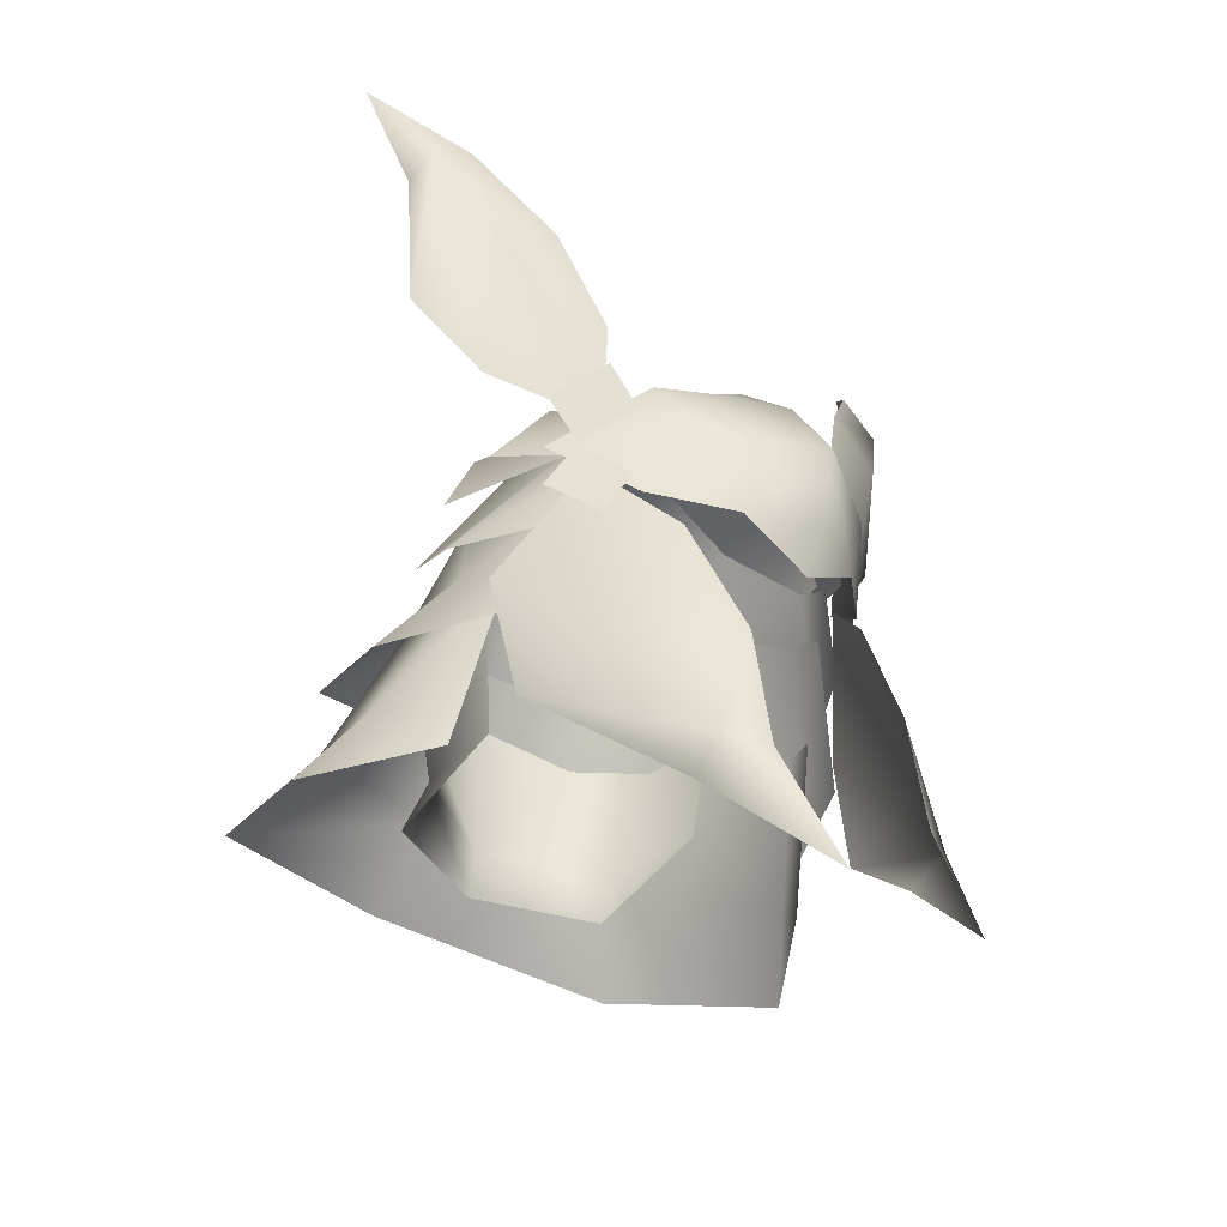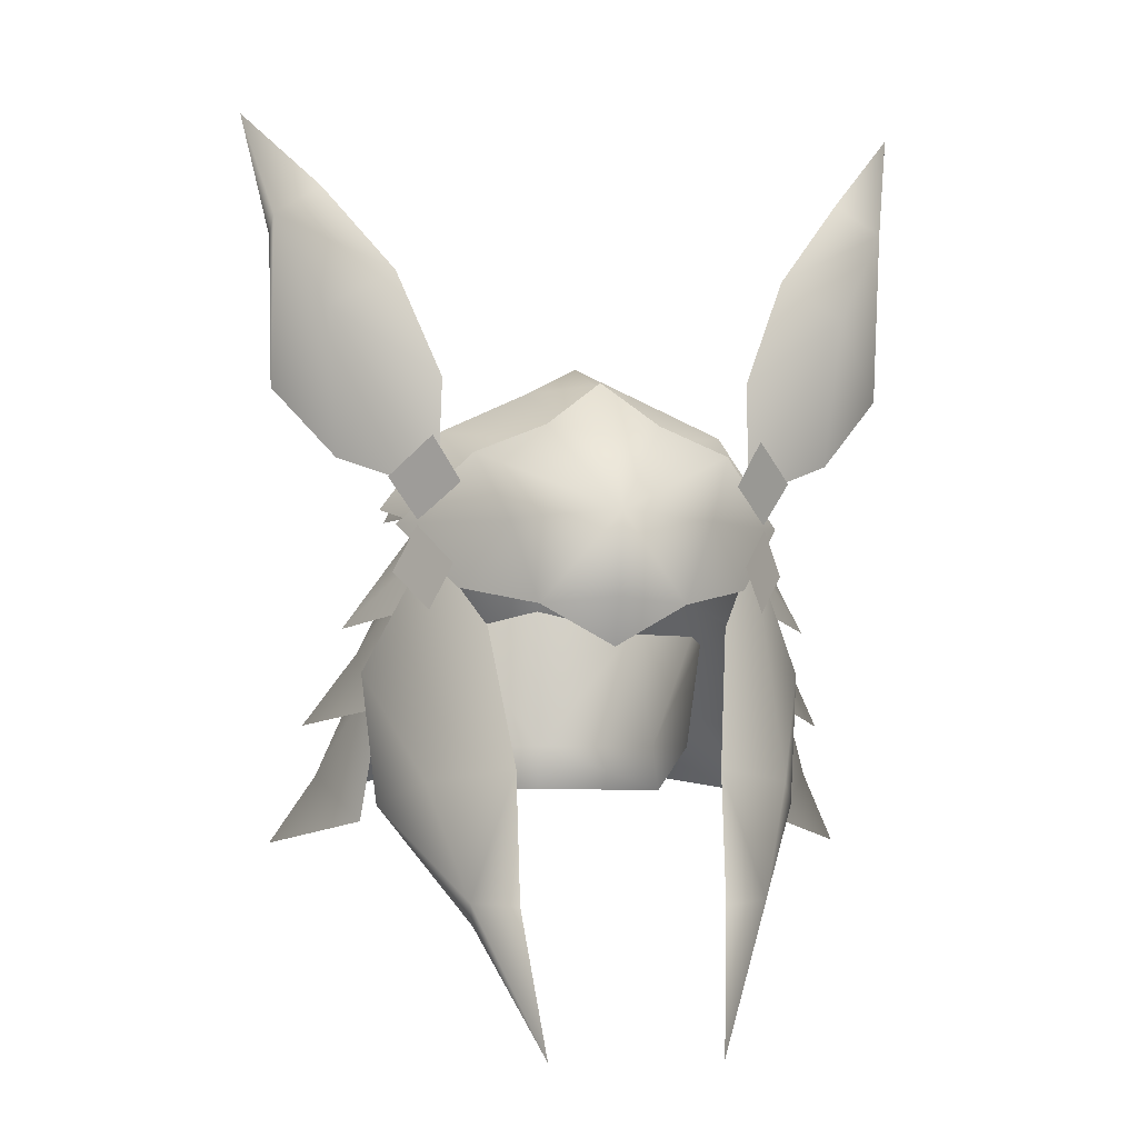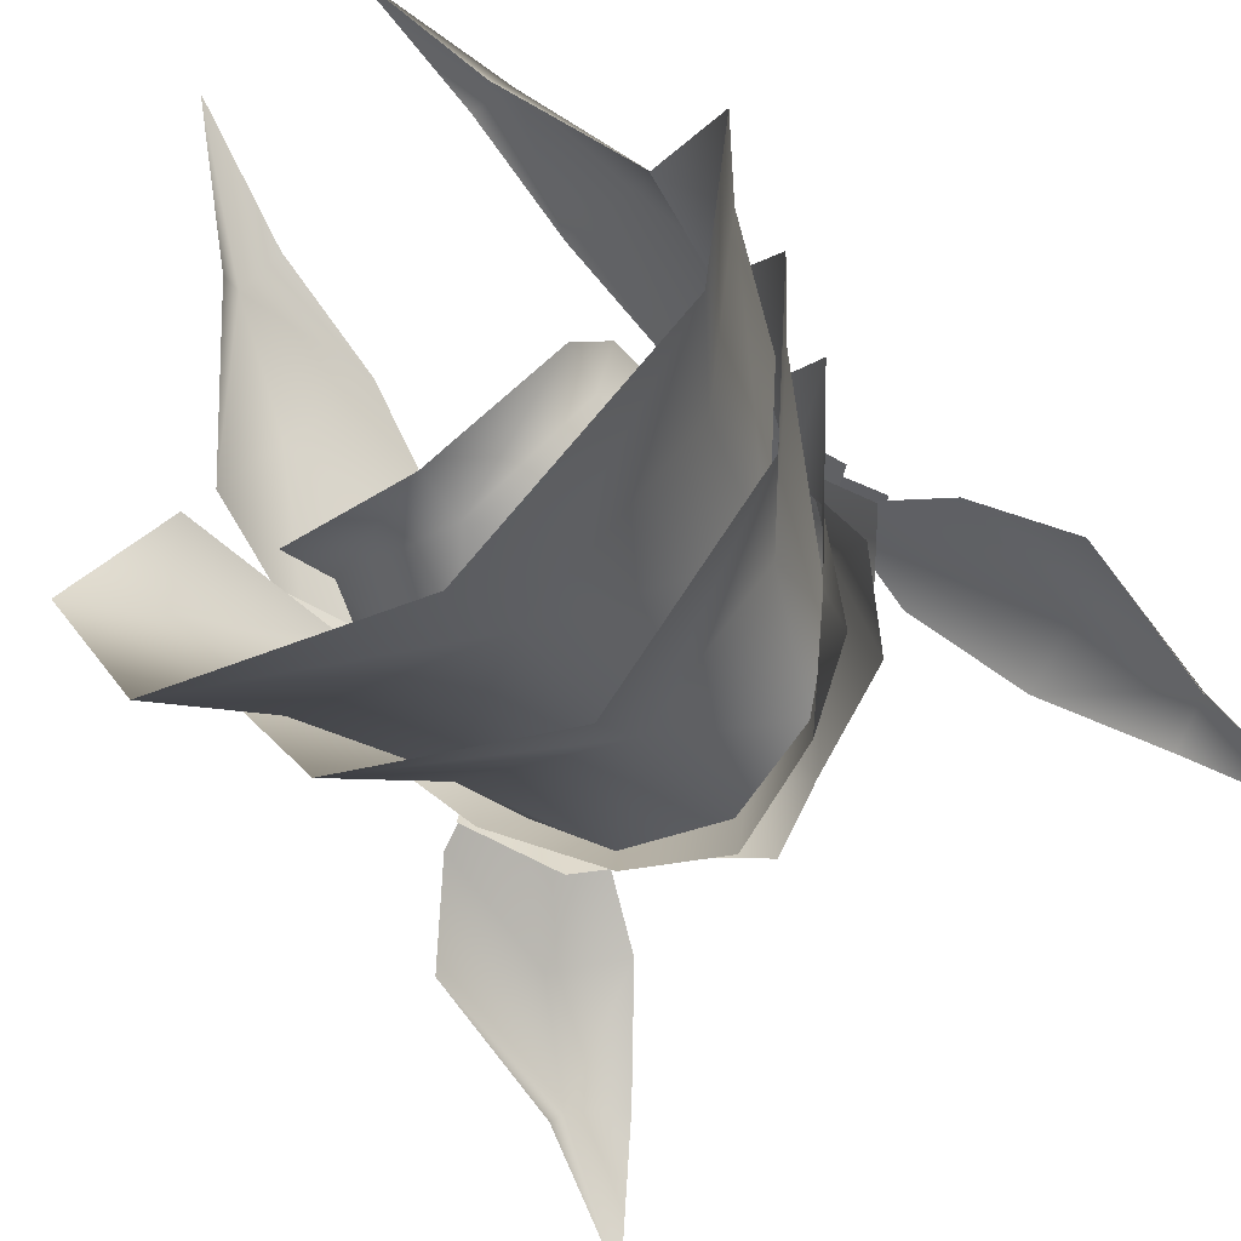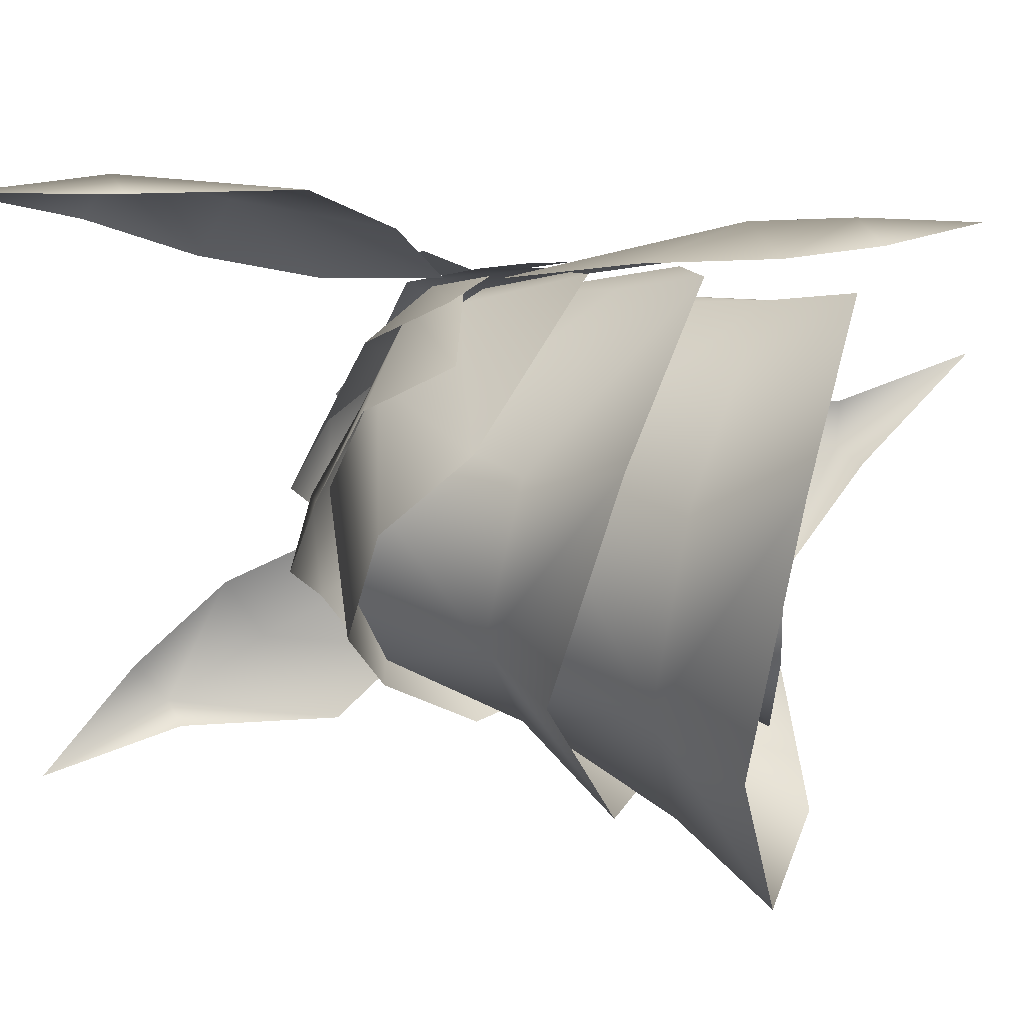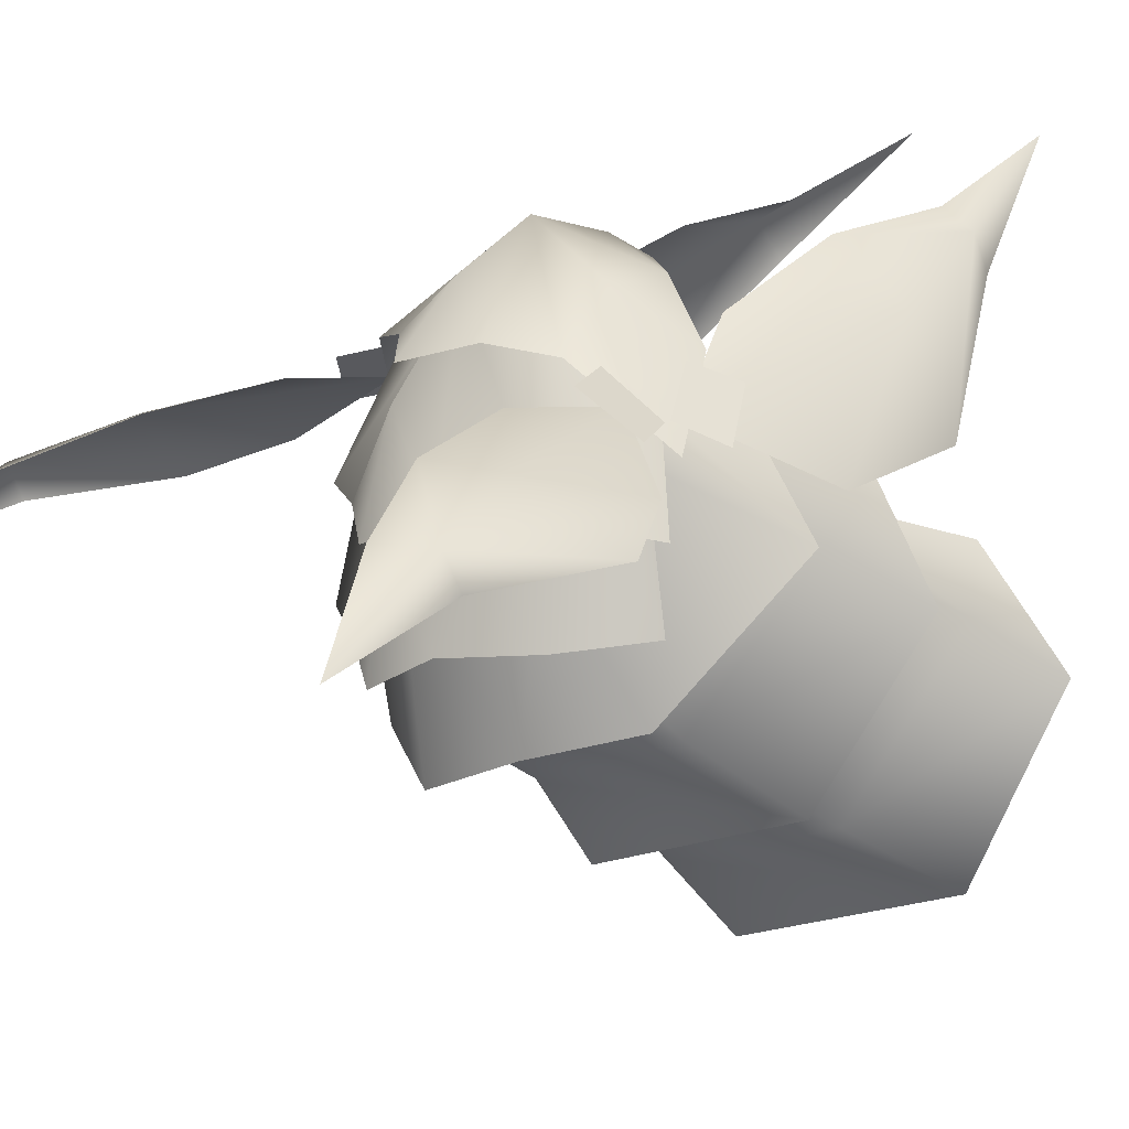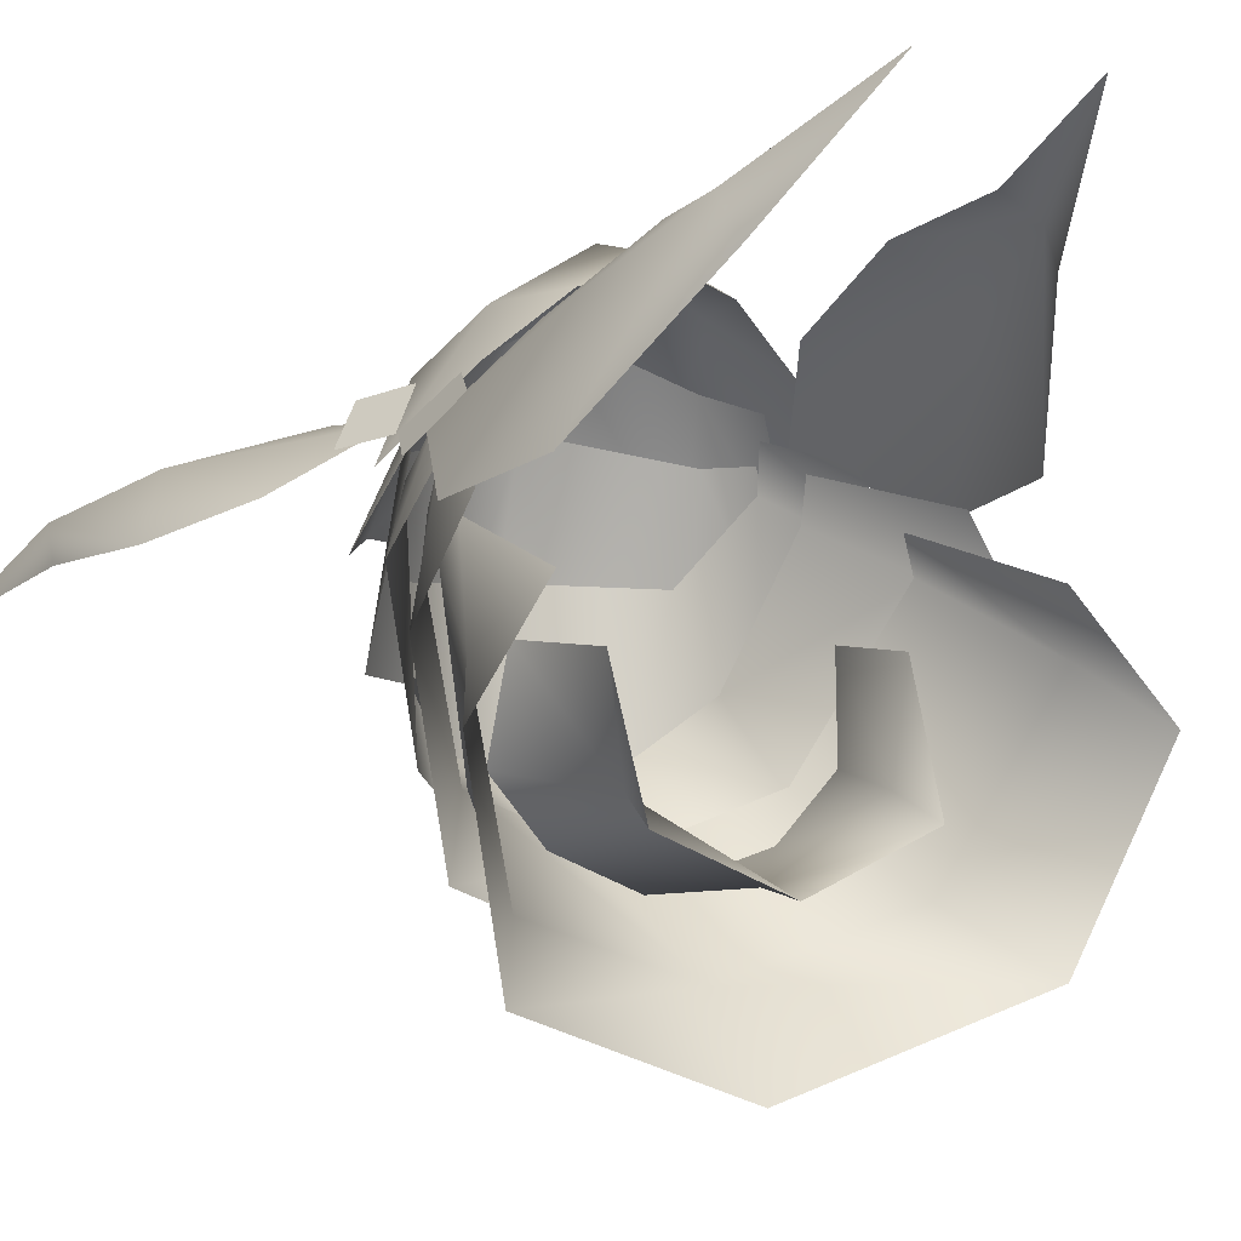
<metadata>
{"format":"obj","ext":"obj","renderer":"f3d","projection":"perspective","resolution":1024,"background":"white","views":[{"elev":-35.8,"azim":-43.6,"up":"+Y"},{"elev":-4.3,"azim":-10.0,"up":"+Y"},{"elev":-69.2,"azim":36.5,"up":"+Z"},{"elev":-50.1,"azim":-89.9,"up":"+Z"},{"elev":8.6,"azim":-127.5,"up":"+Z"},{"elev":-2.0,"azim":-32.9,"up":"+Z"}]}
</metadata>
<code>
g mesh00
v -6.509 48.41 -2.703
v -7.164 53.78 -2.335
v -5.761 48.42 -7.739
v 0 48.5 -11.1
v 5.03 54.68 -9.883
v 5.761 48.42 -7.739
v 7.752 54.42 -6.993
v 7.164 53.78 -2.335
v -7.752 54.42 -6.993
v -5.03 54.68 -9.883
v 0 55.98 -11.65
v 6.509 48.41 -2.703
v 6.309 46.08 -8.921
v 0 46.1 -11.49
v -6.309 46.08 -8.921
f 1 2 3
f 4 5 6
f 6 5 7
f 6 7 8
f 2 9 3
f 3 9 10
f 3 10 4
f 4 10 11
f 4 11 5
f 8 12 6
f 6 12 13
f 6 13 4
f 4 13 14
f 4 14 3
f 3 14 15
f 3 15 1
v 3.524 55.06 10.64
v 4.886 59.03 10.34
v 0 59.32 12.99
v 12.93 46.93 -3.016
v 10.43 53.15 0.2589
v 9.757 52.92 1.971
v 0 51.77 -14.76
v 0 58.46 -10.41
v 7.141 56.74 -7.705
v -6.777 62.27 4.871
v -7.372 64.04 -3.44
v -9.494 59.99 -3.014
v 11.91 54.29 0.3766
v 7.307 58.9 5.765
v 9.034 55 4.616
v 2.778 66.25 -4.014
v 0 64.85 6.167
v 6.777 62.27 4.871
v 7.769 59.79 4.852
v 9.494 59.99 -3.014
v 7.372 64.04 -3.44
v 10.08 61.55 4.799
v 8.145 63.39 6.898
v 8.67 59.39 5.301
v 6.831 61.08 7.439
v 7.02 55.95 7.817
v 0 66.79 -0.1711
v 0 67.46 -5.539
v -2.777 66.25 -4.014
v -7.769 59.79 4.852
v -8.67 59.39 5.301
v -6.83 61.08 7.439
v -10.08 61.55 4.799
v -8.144 63.39 6.898
v -3.524 55.06 10.64
v 0 53.04 11.08
v 0 55.35 12.17
v 8.238 54.93 6.546
v 9.775 56.91 4.251
v 7.206 57.13 7.478
v 8.708 59.15 5.362
v -9.756 52.92 1.971
v -10.43 53.15 0.2589
v -12.93 46.93 -3.016
v -7.141 56.74 -7.705
v 9.066 50.33 -11.92
v -9.066 50.33 -11.92
v -7.206 57.13 7.478
v -8.707 59.15 5.362
v -8.238 54.93 6.546
v -9.775 56.91 4.251
v 8.117 58.11 5.429
v 5.762 54.05 9.141
v 8.691 46.7 9.169
v 4.836 47.34 12.04
v 6.961 41.23 12.04
v 4.799 41.08 13.04
v 4.008 34.41 15.96
v 6.588 40.05 10.19
v 10.44 45.54 3.614
v 11.1 52.04 2.323
v 7.307 58.6 6.785
v 10.1 60.29 0.8582
v 6.052 61.32 7.72
v 7.229 64.16 1.74
v 0 62.78 10.21
v 2.778 66.23 1.494
v 0 66.17 5.741
v 17.17 80.8 -1.174
v 13.28 76.32 2.653
v 15.64 74.85 2.612
v 9.769 71.76 4.909
v 13.02 70 4.546
v 7.602 66.31 6.2
v 7.771 60.72 5.948
v 12.49 62.66 3.013
v 15.63 66.3 1.369
v 15.75 74.05 0.8938
v 9.601 59.3 4.03
v 6.248 62.49 7.79
v 2.778 63.86 8.211
v 0 63.03 10.67
v -4.007 34.41 15.96
v -4.798 41.08 13.04
v -6.961 41.23 12.04
v -4.836 47.34 12.04
v -8.69 46.7 9.169
v -5.762 54.05 9.141
v -8.117 58.11 5.429
v -11.1 52.04 2.323
v -10.44 45.54 3.614
v -6.587 40.05 10.19
v 0 67.76 0.2997
v -2.777 66.23 1.494
v -7.228 64.16 1.74
v -6.051 61.32 7.72
v -10.1 60.29 0.8582
v -7.307 58.6 6.785
v -7.771 60.72 5.948
v -7.601 66.31 6.2
v -13.02 70 4.546
v -9.769 71.76 4.909
v -15.64 74.85 2.612
v -13.28 76.32 2.653
v -17.17 80.8 -1.174
v -15.75 74.05 0.8938
v -15.63 66.3 1.369
v -12.49 62.66 3.013
v 0 66.04 7.351
v -2.777 63.86 8.211
v -6.248 62.49 7.79
v -4.886 59.03 10.34
v -9.6 59.3 4.03
v -7.02 55.95 7.817
v 7.929 59.97 3.69
v 7.785 59.24 -7.042
v 6.342 63.56 0.09012
v 4.384 63.31 -8.222
v 0 65.99 0.2899
v 0 64.7 -9.982
v -4.384 63.31 -8.222
v -6.342 63.56 0.09012
v -7.785 59.24 -7.042
v -7.929 59.97 3.69
v -11.91 54.29 0.3766
v -7.307 58.9 5.765
v -9.034 55 4.616
v 10.88 44.65 -0.2755
v 15.12 43.43 -5.542
v 11.97 46.01 -14.77
v 8.171 57 4.377
v 10.68 50.18 2.711
v 10.98 53.11 0.3065
v 13.38 49.47 -2.32
v 7.141 57.12 -7.705
v 10.07 53 -10.99
v 0 58.83 -10.41
v 0 48.11 -18.81
v -11.97 46.01 -14.77
v -15.12 43.43 -5.542
v -10.88 44.65 -0.2755
v 4.384 63.25 -6.562
v 6.891 61.1 -4.146
v 8.341 57.59 2.394
v -8.171 57 4.377
v -8.34 57.59 2.394
v -11.12 53.11 0.3065
v -6.891 61.1 -4.146
v -7.141 57.12 -7.705
v -4.384 63.25 -6.562
v 0 64.64 -6.942
v 0 56.14 -14.36
v -10.07 53 -10.99
v -13.67 49.47 -2.32
v -10.68 50.18 2.711
f 16 17 18
f 19 20 21
f 22 23 24
f 25 26 27
f 28 29 30
f 31 32 33
f 34 35 33
f 33 35 36
f 33 36 31
f 37 38 39
f 39 38 40
f 17 16 41
f 42 43 44
f 27 45 25
f 46 47 48
f 48 47 49
f 50 51 52
f 53 54 55
f 55 54 56
f 57 58 59
f 59 58 60
f 20 19 24
f 24 19 61
f 24 61 22
f 23 22 60
f 60 22 62
f 60 62 59
f 63 64 65
f 65 64 66
f 67 68 69
f 69 68 70
f 69 70 71
f 71 70 72
f 71 72 73
f 73 74 71
f 71 74 75
f 71 75 69
f 69 75 76
f 69 76 67
f 77 78 79
f 79 78 80
f 79 80 81
f 81 80 82
f 81 82 83
f 84 85 86
f 86 85 87
f 86 87 88
f 88 87 89
f 88 89 90
f 90 91 88
f 88 91 92
f 88 92 86
f 86 92 93
f 86 93 84
f 41 94 17
f 17 94 95
f 17 95 18
f 18 95 96
f 18 96 97
f 26 25 44
f 44 25 32
f 44 32 42
f 42 32 31
f 42 31 43
f 98 99 100
f 100 99 101
f 100 101 102
f 102 101 103
f 102 103 104
f 104 105 102
f 102 105 106
f 102 106 100
f 100 106 107
f 100 107 98
f 82 108 83
f 83 108 109
f 83 109 81
f 81 109 110
f 81 110 111
f 111 110 112
f 111 112 113
f 114 115 116
f 116 115 117
f 116 117 118
f 118 117 119
f 118 119 120
f 120 121 118
f 118 121 122
f 118 122 116
f 116 122 123
f 116 123 114
f 96 124 97
f 97 124 125
f 97 125 18
f 18 125 126
f 18 126 127
f 127 126 128
f 51 16 52
f 52 16 18
f 52 18 50
f 50 18 127
f 50 127 129
f 129 127 128
f 29 28 130
f 130 28 131
f 130 131 132
f 132 131 133
f 132 133 134
f 133 135 134
f 134 135 136
f 134 136 137
f 137 136 138
f 137 138 139
f 139 138 140
f 139 140 141
f 141 140 142
f 21 143 19
f 19 143 144
f 19 144 61
f 61 144 145
f 61 145 22
f 146 147 148
f 148 147 149
f 148 149 150
f 150 149 151
f 150 151 152
f 145 153 22
f 22 153 154
f 22 154 62
f 62 154 155
f 62 155 59
f 59 155 156
f 59 156 57
f 152 157 150
f 150 157 158
f 150 158 148
f 148 158 159
f 148 159 146
f 160 161 162
f 162 161 163
f 162 163 164
f 164 163 165
f 164 165 152
f 152 165 166
f 152 166 157
f 151 167 152
f 152 167 168
f 152 168 164
f 164 168 169
f 164 169 162
f 162 169 170
f 162 170 160

</code>
